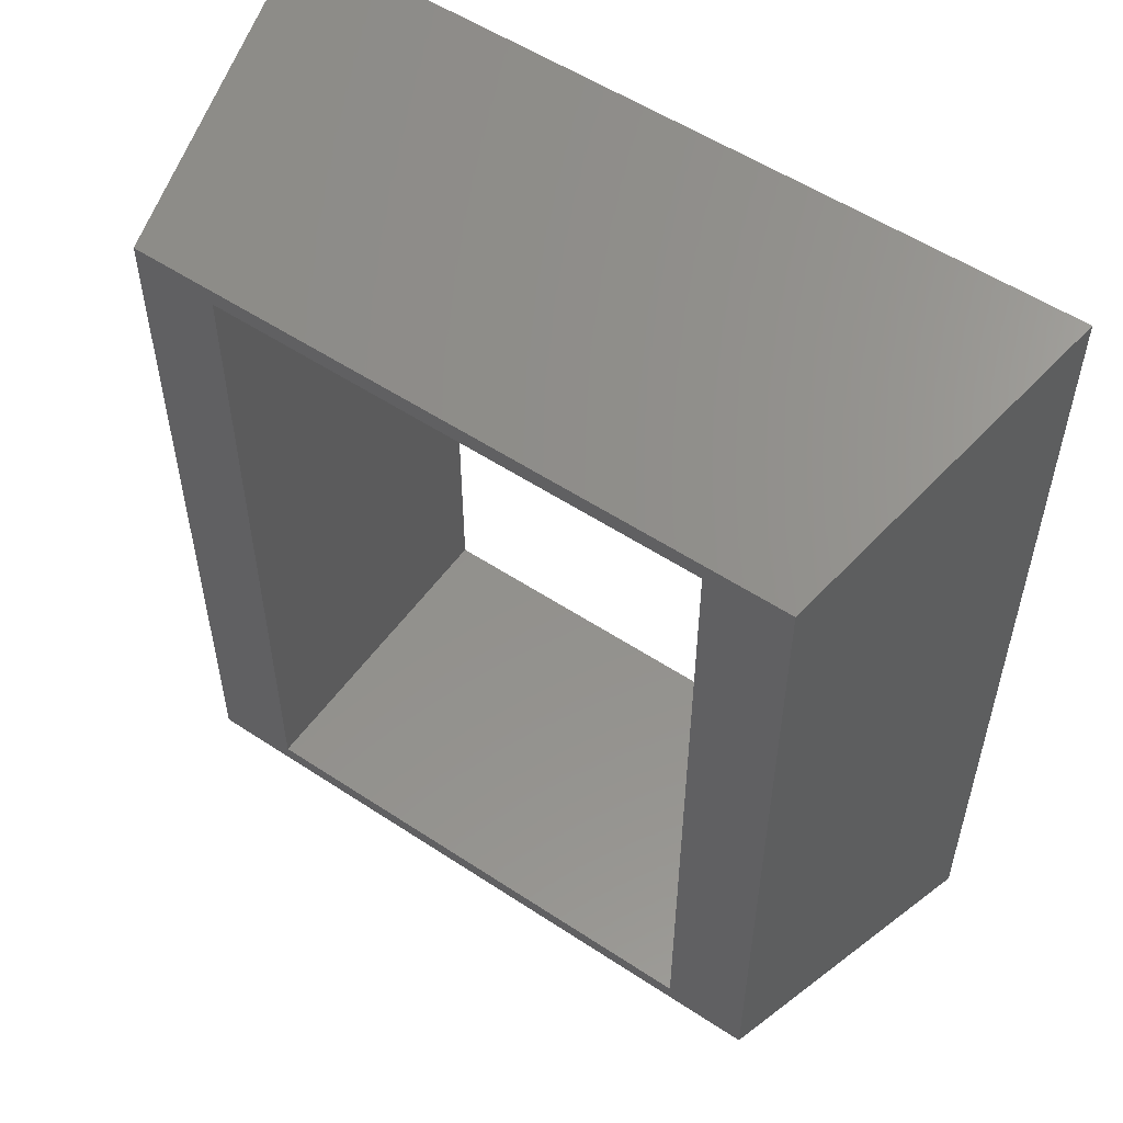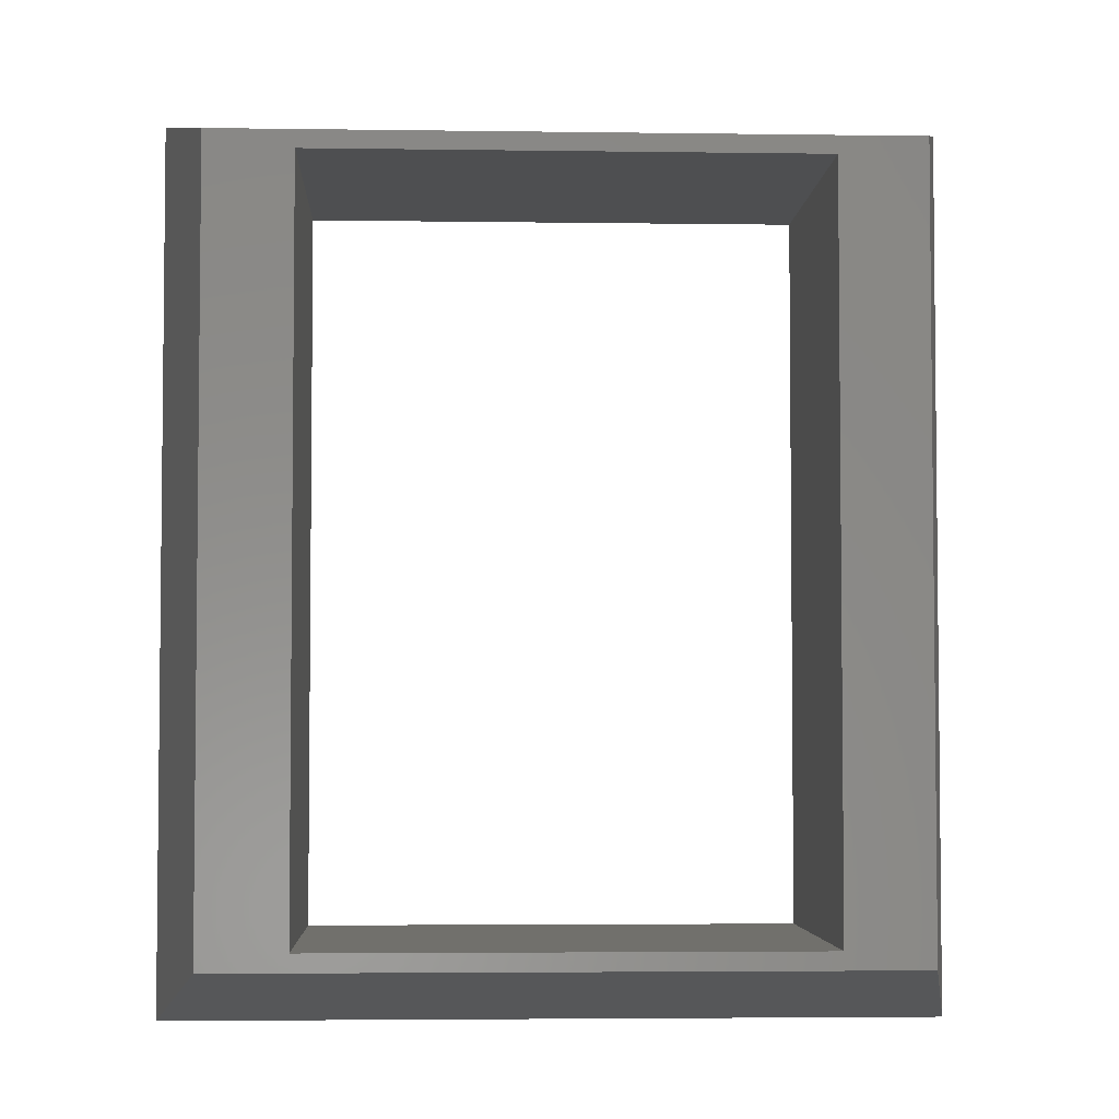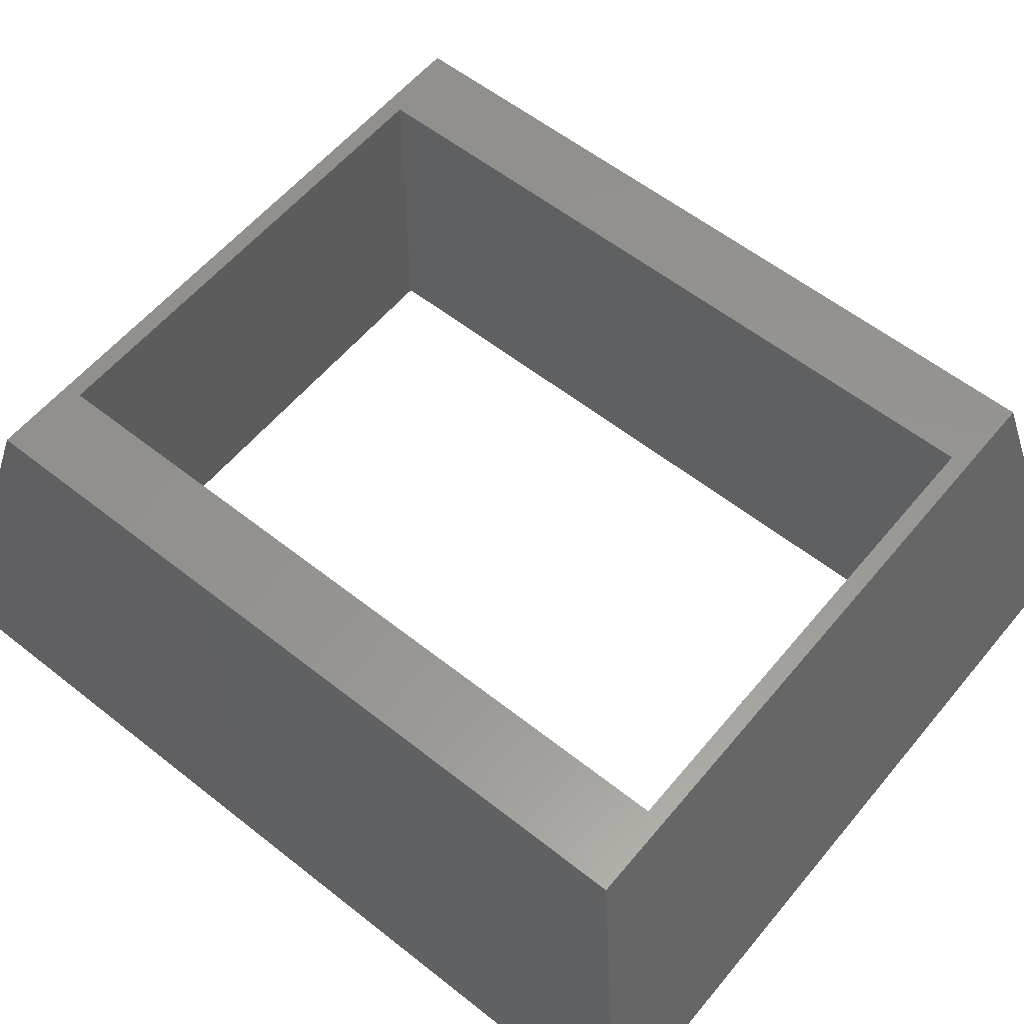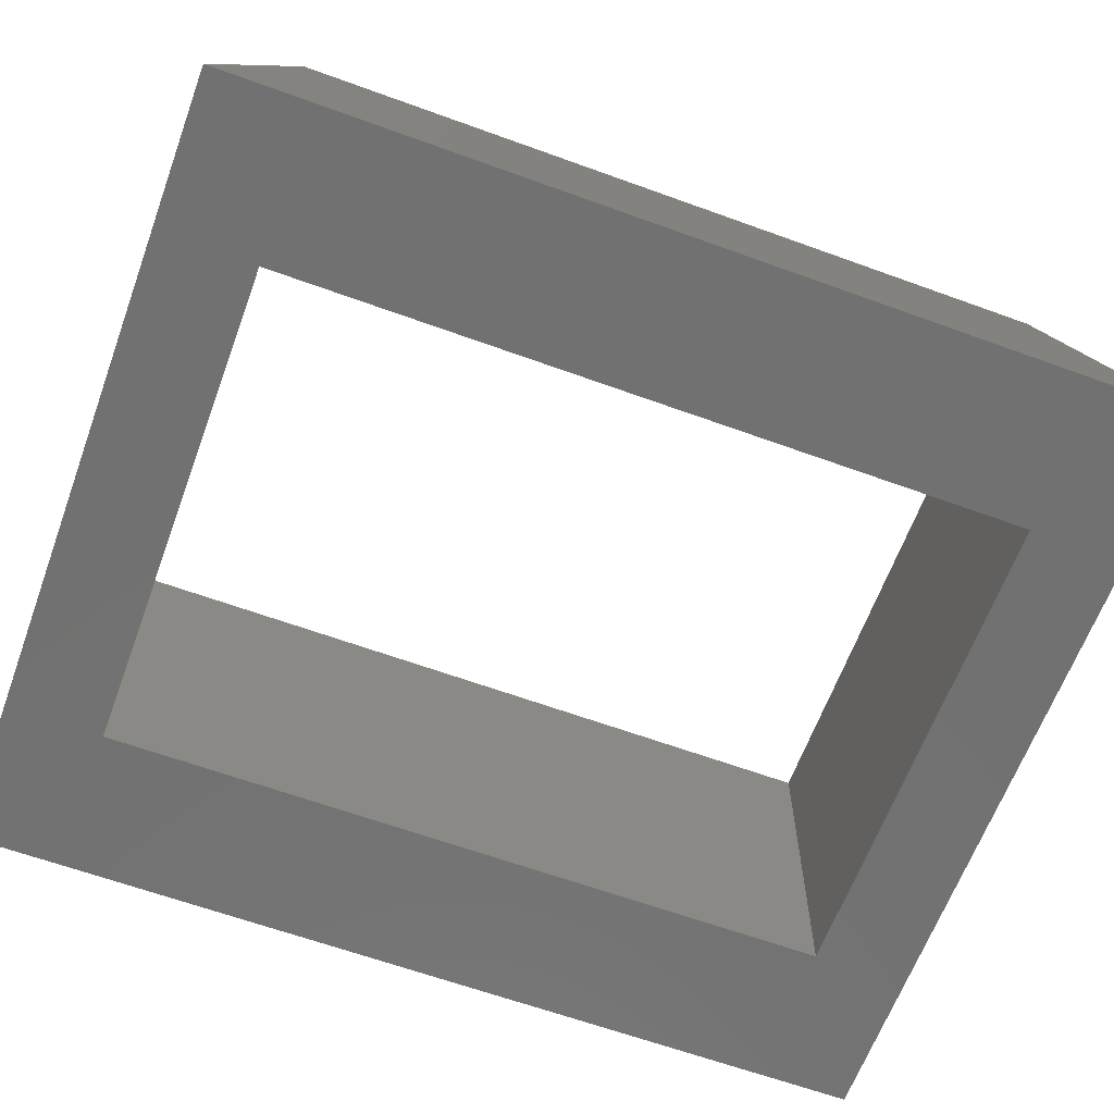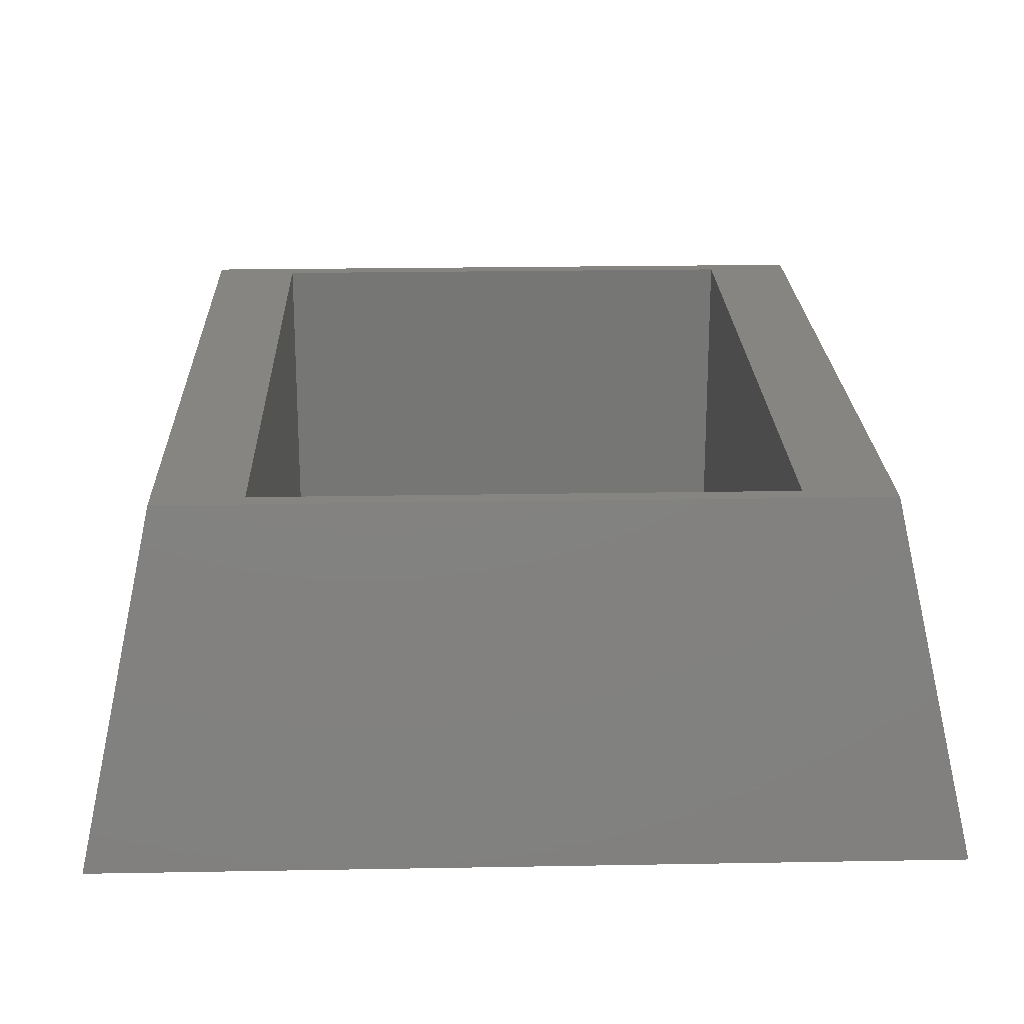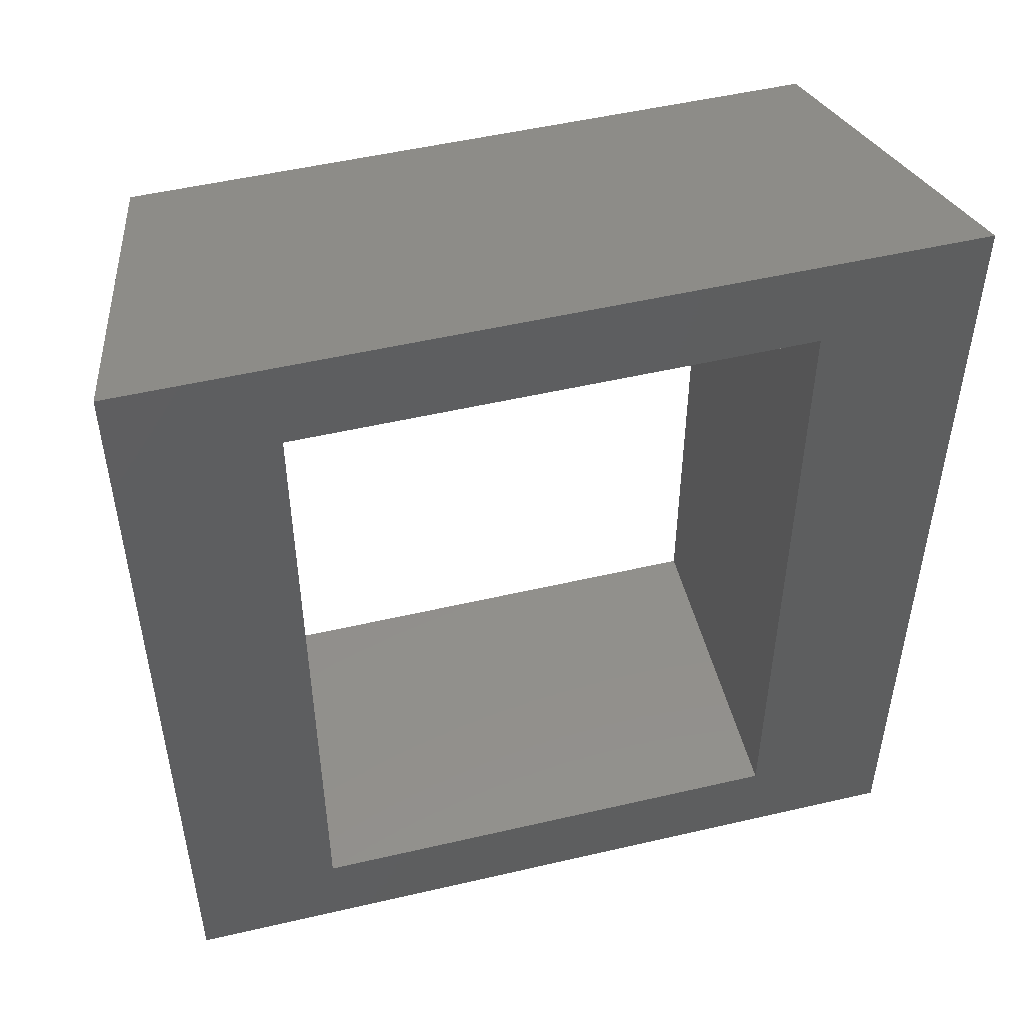
<metadata>
{"format":"stl","ext":"stl","renderer":"f3d","projection":"perspective","resolution":1024,"background":"white","views":[{"elev":54.5,"azim":35.0,"up":"+Y"},{"elev":-3.9,"azim":-2.7,"up":"+Y"},{"elev":57.9,"azim":-50.7,"up":"+Z"},{"elev":-63.6,"azim":-110.2,"up":"+Z"},{"elev":21.8,"azim":178.2,"up":"+Z"},{"elev":50.7,"azim":165.7,"up":"+Y"}]}
</metadata>
<code>
# stl→obj: 16 verts, 32 faces
v -28.5 39.5 8.5
v -28.5 20.5 8.5
v -26.29 20.04 8.5
v -26.29 39.96 8.5
v -43.72 39.96 8.5
v -41.5 39.5 8.5
v -43.72 20.04 8.5
v -41.5 20.5 8.5
v -45.5 42 2.24e-15
v -24.5 42 2.24e-15
v -24.5 18 2.24e-15
v -41.5 20.5 0
v -28.5 20.5 0
v -41.5 39.5 0
v -28.5 39.5 0
v -45.5 18 2.24e-15
f 1 2 3
f 4 1 3
f 4 5 1
f 1 5 6
f 6 5 7
f 8 7 3
f 2 8 3
f 8 6 7
f 5 4 9
f 9 4 10
f 3 11 4
f 4 11 10
f 12 8 13
f 13 8 2
f 14 6 12
f 12 6 8
f 15 1 14
f 14 1 6
f 13 2 15
f 15 2 1
f 14 12 16
f 9 14 16
f 9 10 14
f 14 10 15
f 15 10 11
f 13 11 16
f 12 13 16
f 13 15 11
f 7 16 3
f 3 16 11
f 7 5 16
f 16 5 9

</code>
